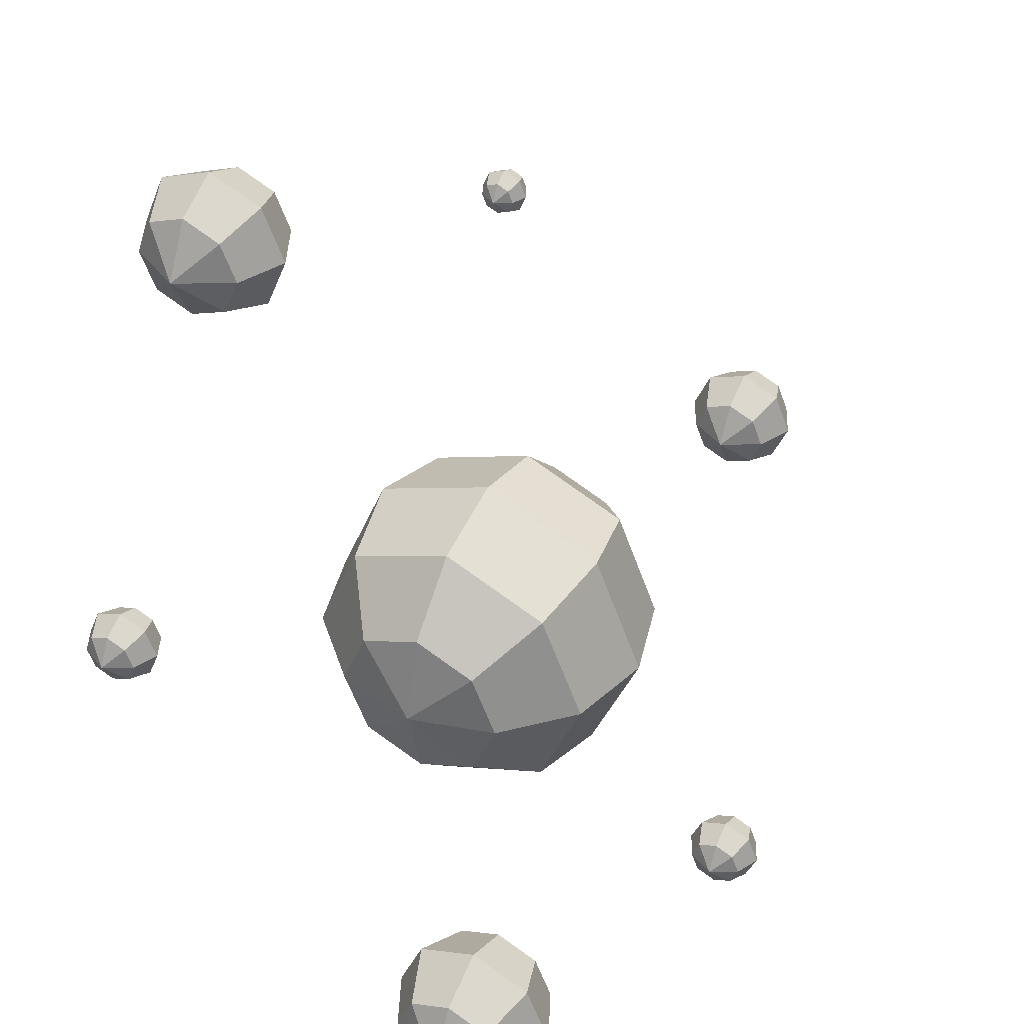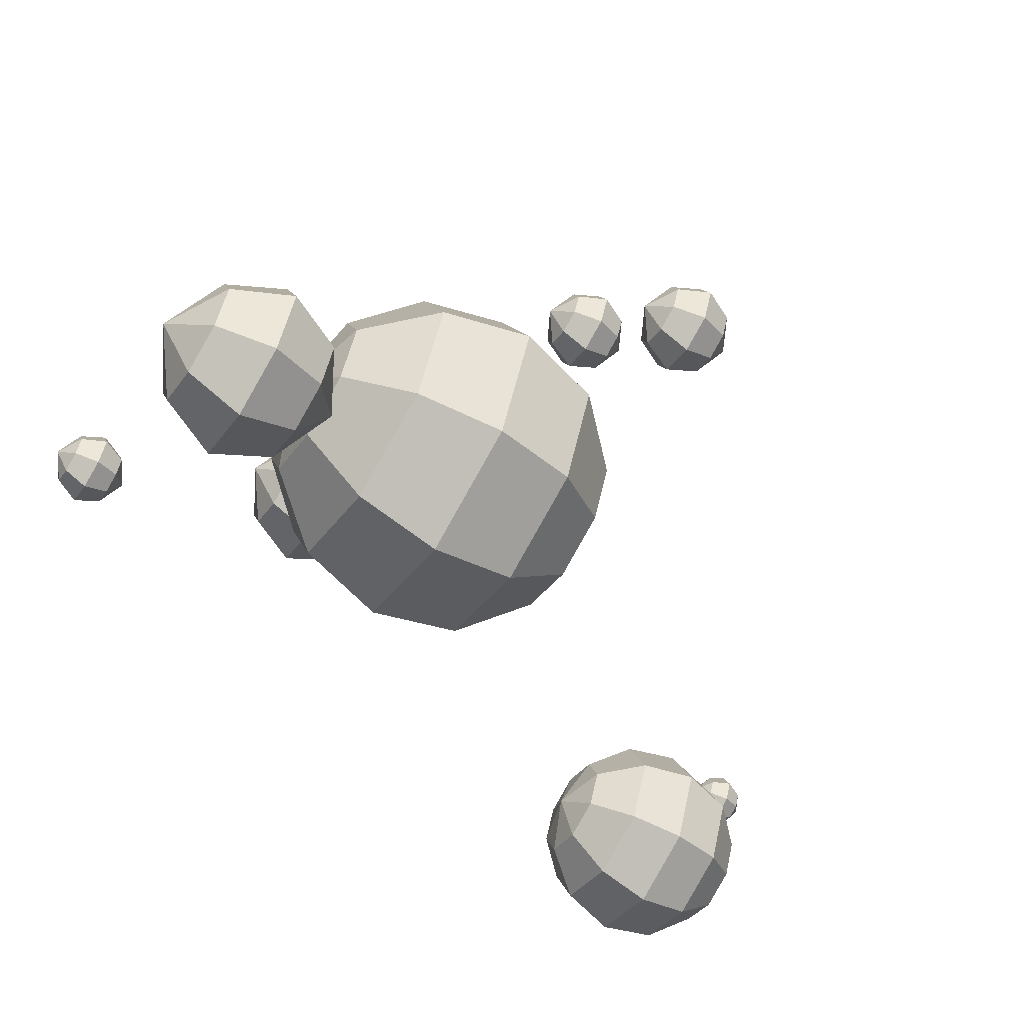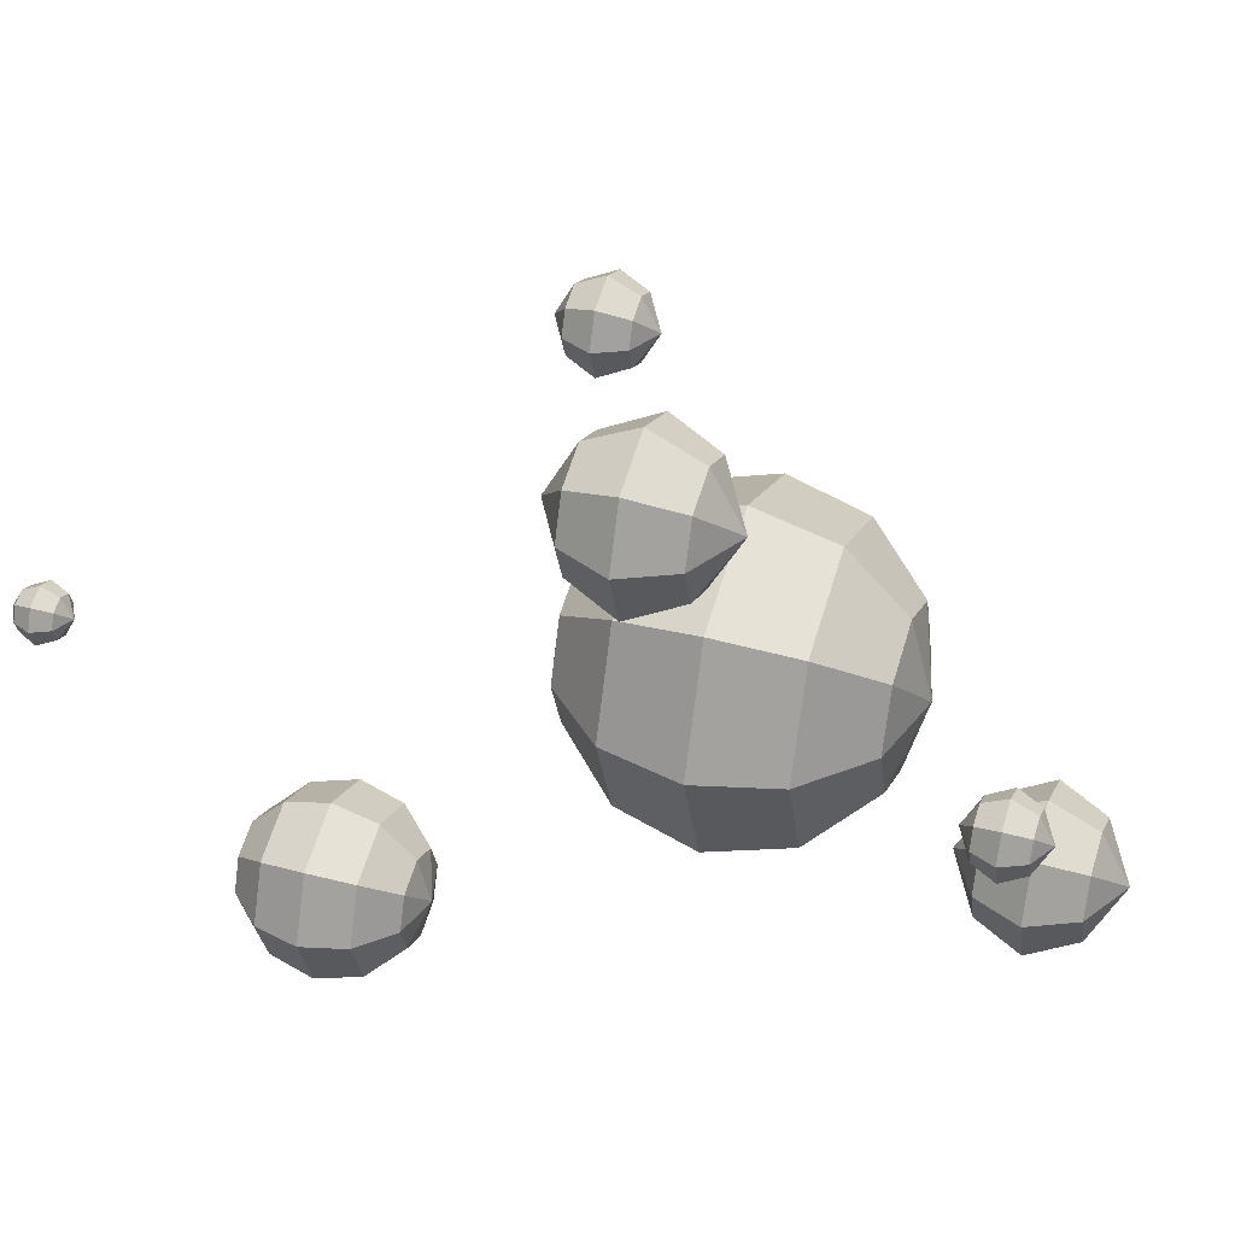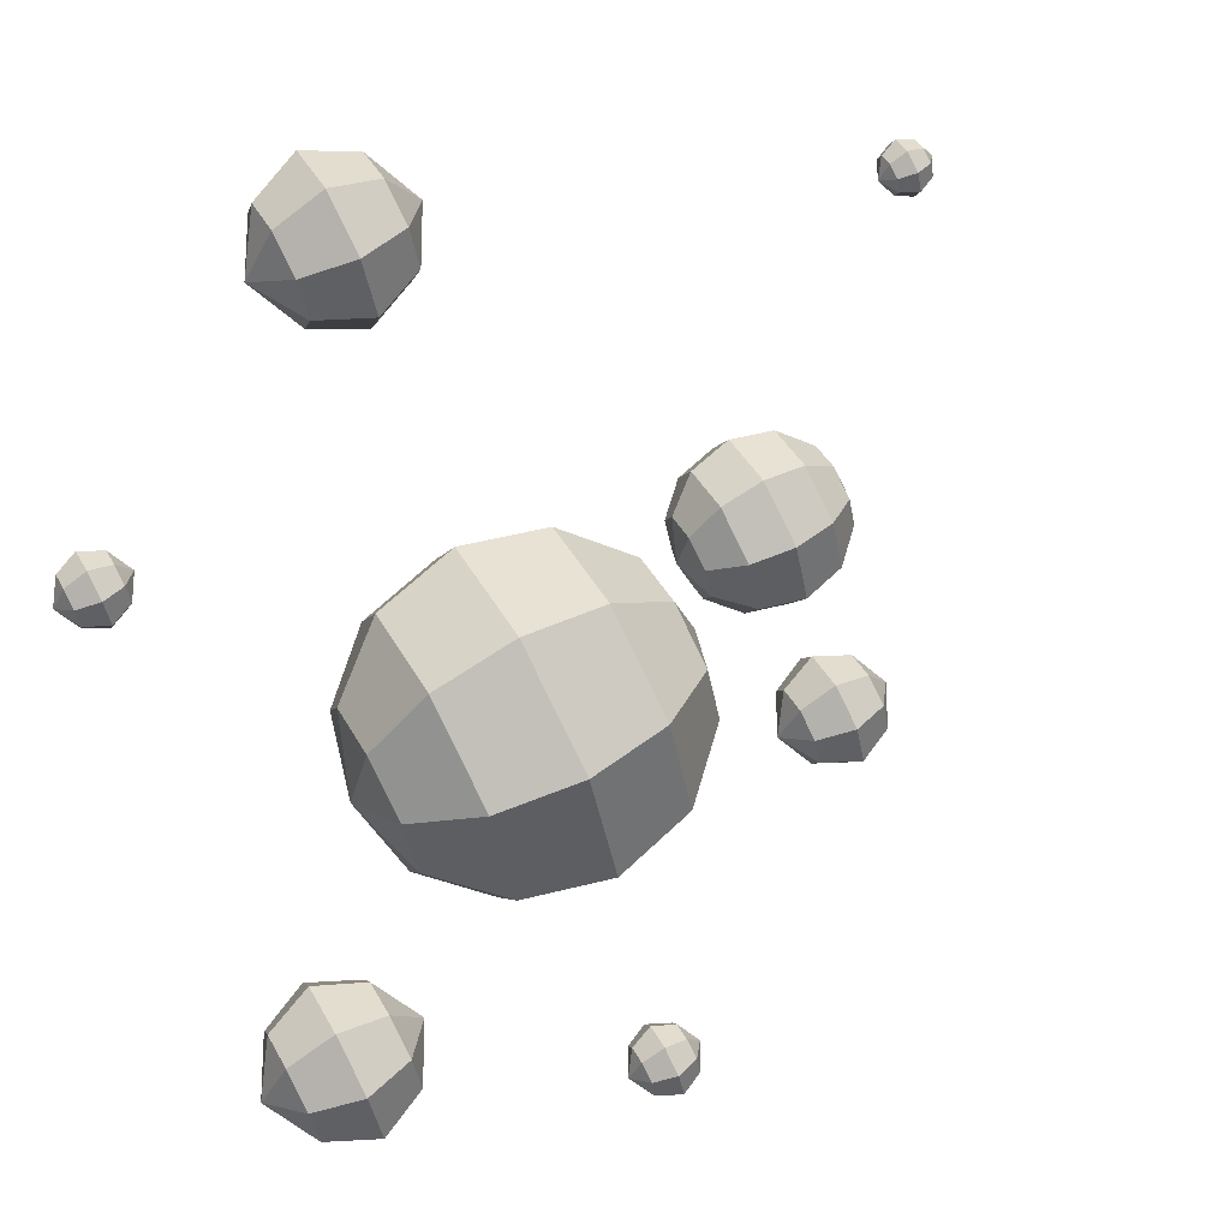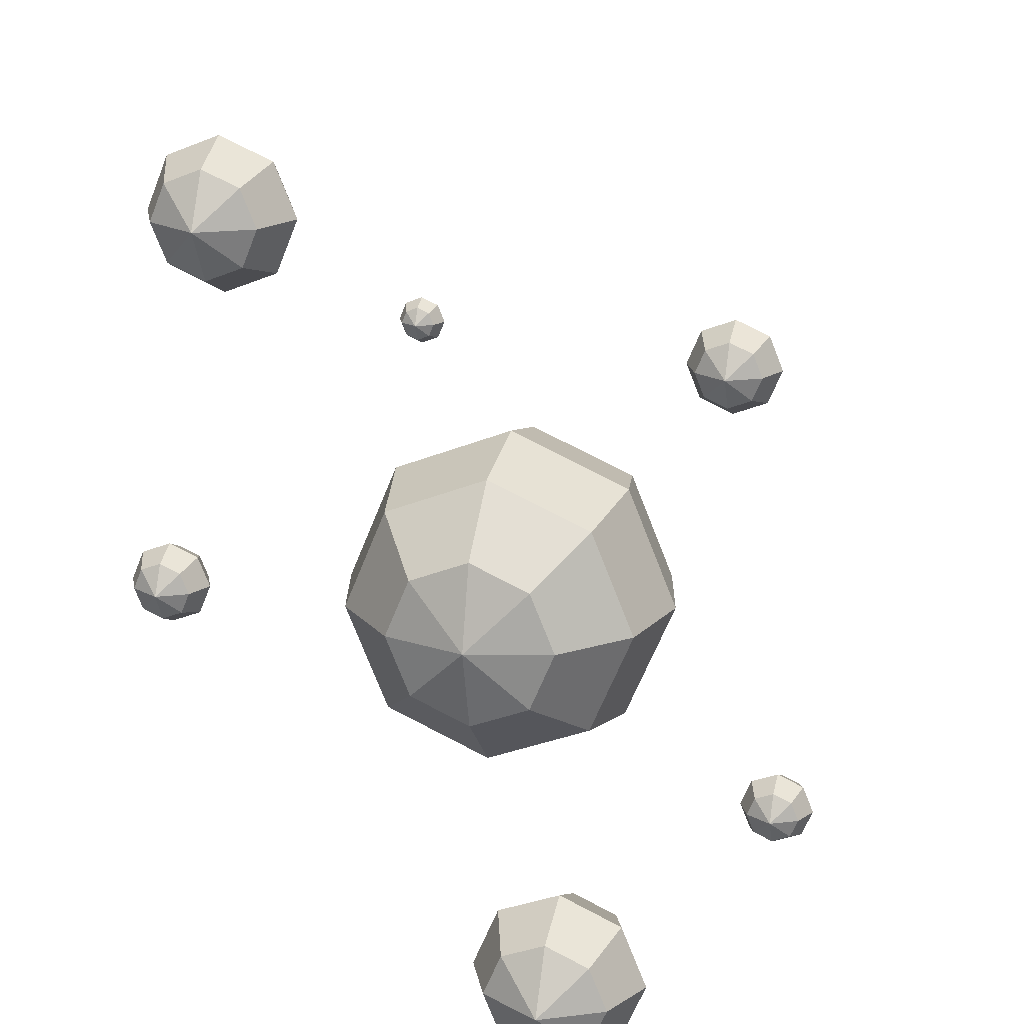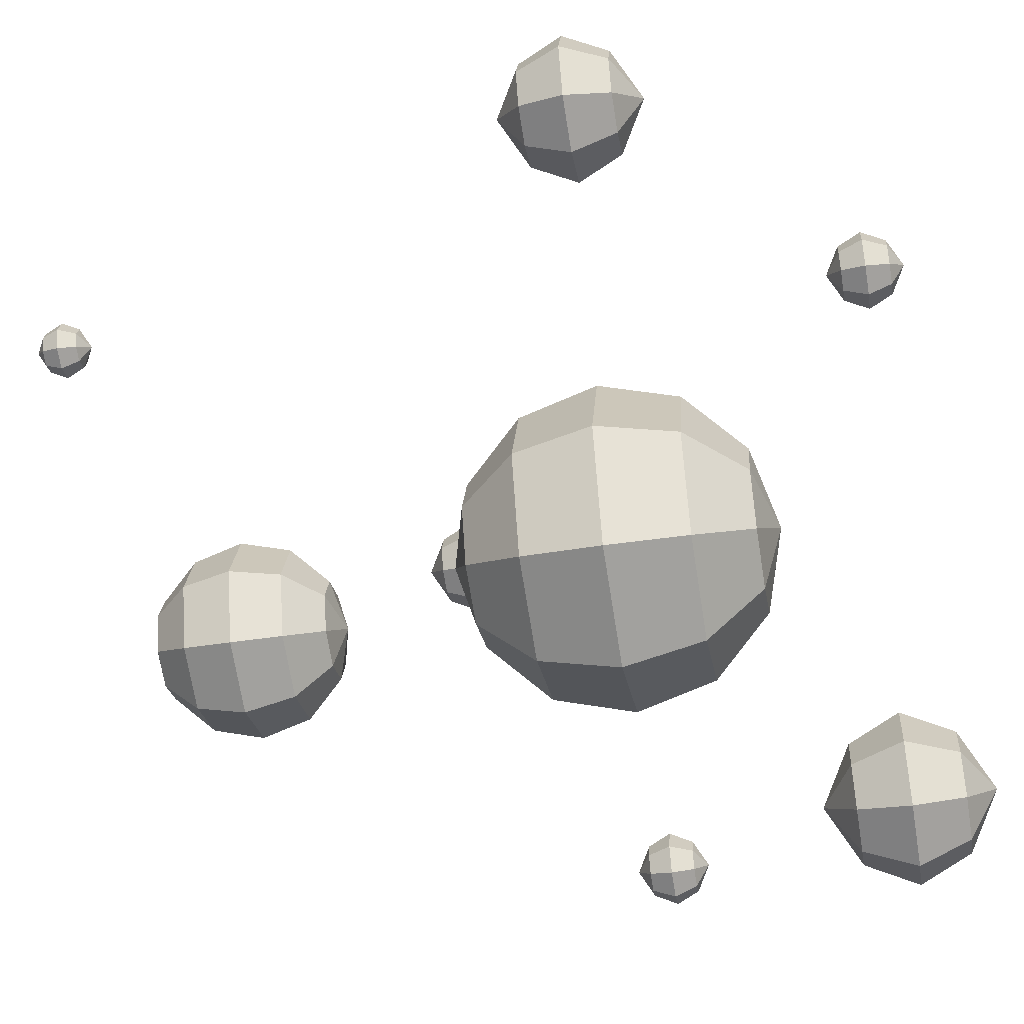
<metadata>
{"format":"obj","ext":"obj","renderer":"f3d","projection":"perspective","resolution":1024,"background":"white","views":[{"elev":41.2,"azim":27.7,"up":"+Z"},{"elev":-60.5,"azim":57.7,"up":"+Z"},{"elev":38.7,"azim":-71.5,"up":"+Z"},{"elev":66.2,"azim":61.4,"up":"+Z"},{"elev":20.1,"azim":15.8,"up":"+Z"},{"elev":-47.3,"azim":-80.1,"up":"+Z"}]}
</metadata>
<code>
v 0.1506 0.7016 -0.1506
v -0 0.7016 -0.213
v -0.1506 0.7016 -0.1506
v -0.213 0.7016 0
v -0.1506 0.7016 0.1506
v -0 0.7016 0.213
v 0.1506 0.7016 0.1506
v 0.213 0.7016 0
v 0.2609 0.8575 -0.2609
v -0 0.8575 -0.369
v -0.2609 0.8575 -0.2609
v -0.369 0.8575 0
v -0.2609 0.8575 0.2609
v -0 0.8575 0.369
v 0.2609 0.8575 0.2609
v 0.369 0.8575 0
v 0.3012 1.071 -0.3012
v -0 1.071 -0.426
v -0.3012 1.071 -0.3012
v -0.426 1.071 0
v -0.3012 1.071 0.3012
v -0 1.071 0.426
v 0.3012 1.071 0.3012
v 0.426 1.071 0
v 0.2609 1.284 -0.2609
v -0 1.284 -0.369
v -0.2609 1.284 -0.2609
v -0.369 1.284 0
v -0.2609 1.284 0.2609
v -0 1.284 0.369
v 0.2609 1.284 0.2609
v 0.369 1.284 0
v 0.1506 1.439 -0.1506
v -0 1.439 -0.213
v -0.1506 1.439 -0.1506
v -0.213 1.439 0
v -0.1506 1.439 0.1506
v -0 1.439 0.213
v 0.1506 1.439 0.1506
v 0.213 1.439 0
v -0 0.6445 0
v -0 1.497 0
v -0.2979 1.704 -0.6419
v -0.3799 1.704 -0.6759
v -0.4618 1.704 -0.6419
v -0.4958 1.704 -0.56
v -0.4618 1.704 -0.478
v -0.3799 1.704 -0.4441
v -0.2979 1.704 -0.478
v -0.264 1.704 -0.56
v -0.2379 1.788 -0.7019
v -0.3799 1.788 -0.7607
v -0.5218 1.788 -0.7019
v -0.5806 1.788 -0.56
v -0.5218 1.788 -0.418
v -0.3799 1.788 -0.3592
v -0.2379 1.788 -0.418
v -0.1791 1.788 -0.56
v -0.216 1.904 -0.7239
v -0.3799 1.904 -0.7918
v -0.5438 1.904 -0.7239
v -0.6116 1.904 -0.56
v -0.5438 1.904 -0.3961
v -0.3799 1.904 -0.3282
v -0.216 1.904 -0.3961
v -0.1481 1.904 -0.56
v -0.2379 2.02 -0.7019
v -0.3799 2.02 -0.7607
v -0.5218 2.02 -0.7019
v -0.5806 2.02 -0.56
v -0.5218 2.02 -0.418
v -0.3799 2.02 -0.3592
v -0.2379 2.02 -0.418
v -0.1791 2.02 -0.56
v -0.2979 2.105 -0.6419
v -0.3799 2.105 -0.6759
v -0.4618 2.105 -0.6419
v -0.4958 2.105 -0.56
v -0.4618 2.105 -0.478
v -0.3799 2.105 -0.4441
v -0.2979 2.105 -0.478
v -0.264 2.105 -0.56
v -0.3799 1.673 -0.56
v -0.3799 2.136 -0.56
v -0.642 0.9373 0.8278
v -0.7408 0.9373 0.7868
v -0.8396 0.9373 0.8278
v -0.8805 0.9373 0.9266
v -0.8396 0.9373 1.025
v -0.7408 0.9373 1.066
v -0.642 0.9373 1.025
v -0.6011 0.9373 0.9266
v -0.6004 1.06 0.7861
v -0.7408 1.06 0.728
v -0.8812 1.06 0.7861
v -0.9394 1.06 0.9266
v -0.8812 1.06 1.067
v -0.7408 1.06 1.125
v -0.6004 1.06 1.067
v -0.5422 1.06 0.9266
v -0.642 1.183 0.8278
v -0.7408 1.183 0.7868
v -0.8396 1.183 0.8278
v -0.8805 1.183 0.9266
v -0.8396 1.183 1.025
v -0.7408 1.183 1.066
v -0.642 1.183 1.025
v -0.6011 1.183 0.9266
v -0.7408 0.8618 0.9266
v -0.7408 1.259 0.9266
v 0.4092 0.2823 -0.7953
v 0.304 0.2823 -0.8389
v 0.1989 0.2823 -0.7953
v 0.1553 0.2823 -0.6902
v 0.1989 0.2823 -0.585
v 0.304 0.2823 -0.5415
v 0.4092 0.2823 -0.585
v 0.4527 0.2823 -0.6902
v 0.4535 0.4133 -0.8396
v 0.304 0.4133 -0.9015
v 0.1546 0.4133 -0.8396
v 0.0927 0.4133 -0.6902
v 0.1546 0.4133 -0.5407
v 0.304 0.4133 -0.4788
v 0.4535 0.4133 -0.5407
v 0.5154 0.4133 -0.6902
v 0.4092 0.5443 -0.7953
v 0.304 0.5443 -0.8389
v 0.1989 0.5443 -0.7953
v 0.1553 0.5443 -0.6902
v 0.1989 0.5443 -0.585
v 0.304 0.5443 -0.5415
v 0.4092 0.5443 -0.585
v 0.4527 0.5443 -0.6902
v 0.304 0.202 -0.6902
v 0.304 0.6247 -0.6902
v -0.5653 0.298 0.182
v -0.6129 0.298 0.1623
v -0.6605 0.298 0.182
v -0.6802 0.298 0.2296
v -0.6605 0.298 0.2772
v -0.6129 0.298 0.297
v -0.5653 0.298 0.2772
v -0.5456 0.298 0.2296
v -0.5453 0.3574 0.162
v -0.6129 0.3574 0.134
v -0.6806 0.3574 0.162
v -0.7086 0.3574 0.2296
v -0.6806 0.3574 0.2973
v -0.6129 0.3574 0.3253
v -0.5453 0.3574 0.2973
v -0.5172 0.3574 0.2296
v -0.5653 0.4167 0.182
v -0.6129 0.4167 0.1623
v -0.6605 0.4167 0.182
v -0.6802 0.4167 0.2296
v -0.6605 0.4167 0.2772
v -0.6129 0.4167 0.297
v -0.5653 0.4167 0.2772
v -0.5456 0.4167 0.2296
v -0.6129 0.2617 0.2296
v -0.6129 0.453 0.2296
v 0.7492 0.9802 -0.5443
v 0.7033 0.9802 -0.5634
v 0.6573 0.9802 -0.5443
v 0.6383 0.9802 -0.4984
v 0.6573 0.9802 -0.4524
v 0.7033 0.9802 -0.4333
v 0.7492 0.9802 -0.4524
v 0.7683 0.9802 -0.4984
v 0.7686 1.037 -0.5637
v 0.7033 1.037 -0.5908
v 0.6379 1.037 -0.5637
v 0.6109 1.037 -0.4984
v 0.6379 1.037 -0.433
v 0.7033 1.037 -0.4059
v 0.7686 1.037 -0.433
v 0.7957 1.037 -0.4984
v 0.7492 1.095 -0.5443
v 0.7033 1.095 -0.5634
v 0.6573 1.095 -0.5443
v 0.6383 1.095 -0.4984
v 0.6573 1.095 -0.4524
v 0.7033 1.095 -0.4333
v 0.7492 1.095 -0.4524
v 0.7683 1.095 -0.4984
v 0.7033 0.9451 -0.4984
v 0.7033 1.13 -0.4984
v 0.5296 1.459 0.43
v 0.4674 1.459 0.4042
v 0.4052 1.459 0.43
v 0.3794 1.459 0.4922
v 0.4052 1.459 0.5544
v 0.4674 1.459 0.5802
v 0.5296 1.459 0.5544
v 0.5554 1.459 0.4922
v 0.5569 1.538 0.4027
v 0.4674 1.538 0.3656
v 0.3779 1.538 0.4027
v 0.3408 1.538 0.4922
v 0.3779 1.538 0.5817
v 0.4674 1.538 0.6188
v 0.5569 1.538 0.5817
v 0.594 1.538 0.4922
v 0.5304 1.616 0.4292
v 0.4674 1.616 0.4031
v 0.4044 1.616 0.4292
v 0.3784 1.616 0.4922
v 0.4044 1.616 0.5552
v 0.4674 1.616 0.5812
v 0.5304 1.616 0.5552
v 0.5565 1.616 0.4922
v 0.4674 1.411 0.4922
v 0.4674 1.664 0.4922
v -0.6189 2.352 0.262
v -0.6541 2.352 0.2474
v -0.6892 2.352 0.262
v -0.7038 2.352 0.2972
v -0.6892 2.352 0.3324
v -0.6541 2.352 0.347
v -0.6189 2.352 0.3324
v -0.6043 2.352 0.2972
v -0.604 2.396 0.2472
v -0.6541 2.396 0.2265
v -0.7041 2.396 0.2472
v -0.7248 2.396 0.2972
v -0.7041 2.396 0.3472
v -0.6541 2.396 0.3679
v -0.604 2.396 0.3472
v -0.5833 2.396 0.2972
v -0.6189 2.44 0.262
v -0.6541 2.44 0.2474
v -0.6892 2.44 0.262
v -0.7038 2.44 0.2972
v -0.6892 2.44 0.3324
v -0.6541 2.44 0.347
v -0.6189 2.44 0.3324
v -0.6043 2.44 0.2972
v -0.6541 2.325 0.2972
v -0.6541 2.466 0.2972
f 1 2 10 9
f 2 3 11 10
f 3 4 12 11
f 4 5 13 12
f 5 6 14 13
f 6 7 15 14
f 7 8 16 15
f 8 1 9 16
f 9 10 18 17
f 10 11 19 18
f 11 12 20 19
f 12 13 21 20
f 13 14 22 21
f 14 15 23 22
f 15 16 24 23
f 16 9 17 24
f 17 18 26 25
f 18 19 27 26
f 19 20 28 27
f 20 21 29 28
f 21 22 30 29
f 22 23 31 30
f 23 24 32 31
f 24 17 25 32
f 25 26 34 33
f 26 27 35 34
f 27 28 36 35
f 28 29 37 36
f 29 30 38 37
f 30 31 39 38
f 31 32 40 39
f 32 25 33 40
f 2 1 41
f 3 2 41
f 4 3 41
f 5 4 41
f 6 5 41
f 7 6 41
f 8 7 41
f 1 8 41
f 33 34 42
f 34 35 42
f 35 36 42
f 36 37 42
f 37 38 42
f 38 39 42
f 39 40 42
f 40 33 42
f 43 44 52 51
f 44 45 53 52
f 45 46 54 53
f 46 47 55 54
f 47 48 56 55
f 48 49 57 56
f 49 50 58 57
f 50 43 51 58
f 51 52 60 59
f 52 53 61 60
f 53 54 62 61
f 54 55 63 62
f 55 56 64 63
f 56 57 65 64
f 57 58 66 65
f 58 51 59 66
f 59 60 68 67
f 60 61 69 68
f 61 62 70 69
f 62 63 71 70
f 63 64 72 71
f 64 65 73 72
f 65 66 74 73
f 66 59 67 74
f 67 68 76 75
f 68 69 77 76
f 69 70 78 77
f 70 71 79 78
f 71 72 80 79
f 72 73 81 80
f 73 74 82 81
f 74 67 75 82
f 44 43 83
f 45 44 83
f 46 45 83
f 47 46 83
f 48 47 83
f 49 48 83
f 50 49 83
f 43 50 83
f 75 76 84
f 76 77 84
f 77 78 84
f 78 79 84
f 79 80 84
f 80 81 84
f 81 82 84
f 82 75 84
f 86 94 93 85
f 87 95 94 86
f 88 96 95 87
f 89 97 96 88
f 90 98 97 89
f 91 99 98 90
f 92 100 99 91
f 85 93 100 92
f 94 102 101 93
f 95 103 102 94
f 96 104 103 95
f 97 105 104 96
f 98 106 105 97
f 99 107 106 98
f 100 108 107 99
f 93 101 108 100
f 86 85 109
f 87 86 109
f 88 87 109
f 89 88 109
f 90 89 109
f 91 90 109
f 92 91 109
f 85 92 109
f 101 102 110
f 102 103 110
f 103 104 110
f 104 105 110
f 105 106 110
f 106 107 110
f 107 108 110
f 108 101 110
f 112 120 119 111
f 113 121 120 112
f 114 122 121 113
f 115 123 122 114
f 116 124 123 115
f 117 125 124 116
f 118 126 125 117
f 111 119 126 118
f 120 128 127 119
f 121 129 128 120
f 122 130 129 121
f 123 131 130 122
f 124 132 131 123
f 125 133 132 124
f 126 134 133 125
f 119 127 134 126
f 112 111 135
f 113 112 135
f 114 113 135
f 115 114 135
f 116 115 135
f 117 116 135
f 118 117 135
f 111 118 135
f 127 128 136
f 128 129 136
f 129 130 136
f 130 131 136
f 131 132 136
f 132 133 136
f 133 134 136
f 134 127 136
f 138 146 145 137
f 139 147 146 138
f 140 148 147 139
f 141 149 148 140
f 142 150 149 141
f 143 151 150 142
f 144 152 151 143
f 137 145 152 144
f 146 154 153 145
f 147 155 154 146
f 148 156 155 147
f 149 157 156 148
f 150 158 157 149
f 151 159 158 150
f 152 160 159 151
f 145 153 160 152
f 138 137 161
f 139 138 161
f 140 139 161
f 141 140 161
f 142 141 161
f 143 142 161
f 144 143 161
f 137 144 161
f 153 154 162
f 154 155 162
f 155 156 162
f 156 157 162
f 157 158 162
f 158 159 162
f 159 160 162
f 160 153 162
f 164 172 171 163
f 165 173 172 164
f 166 174 173 165
f 167 175 174 166
f 168 176 175 167
f 169 177 176 168
f 170 178 177 169
f 163 171 178 170
f 172 180 179 171
f 173 181 180 172
f 174 182 181 173
f 175 183 182 174
f 176 184 183 175
f 177 185 184 176
f 178 186 185 177
f 171 179 186 178
f 164 163 187
f 165 164 187
f 166 165 187
f 167 166 187
f 168 167 187
f 169 168 187
f 170 169 187
f 163 170 187
f 179 180 188
f 180 181 188
f 181 182 188
f 182 183 188
f 183 184 188
f 184 185 188
f 185 186 188
f 186 179 188
f 190 198 197 189
f 191 199 198 190
f 192 200 199 191
f 193 201 200 192
f 194 202 201 193
f 195 203 202 194
f 196 204 203 195
f 189 197 204 196
f 198 206 205 197
f 199 207 206 198
f 200 208 207 199
f 201 209 208 200
f 202 210 209 201
f 203 211 210 202
f 204 212 211 203
f 197 205 212 204
f 190 189 213
f 191 190 213
f 192 191 213
f 193 192 213
f 194 193 213
f 195 194 213
f 196 195 213
f 189 196 213
f 205 206 214
f 206 207 214
f 207 208 214
f 208 209 214
f 209 210 214
f 210 211 214
f 211 212 214
f 212 205 214
f 216 224 223 215
f 217 225 224 216
f 218 226 225 217
f 219 227 226 218
f 220 228 227 219
f 221 229 228 220
f 222 230 229 221
f 215 223 230 222
f 224 232 231 223
f 225 233 232 224
f 226 234 233 225
f 227 235 234 226
f 228 236 235 227
f 229 237 236 228
f 230 238 237 229
f 223 231 238 230
f 216 215 239
f 217 216 239
f 218 217 239
f 219 218 239
f 220 219 239
f 221 220 239
f 222 221 239
f 215 222 239
f 231 232 240
f 232 233 240
f 233 234 240
f 234 235 240
f 235 236 240
f 236 237 240
f 237 238 240
f 238 231 240

</code>
